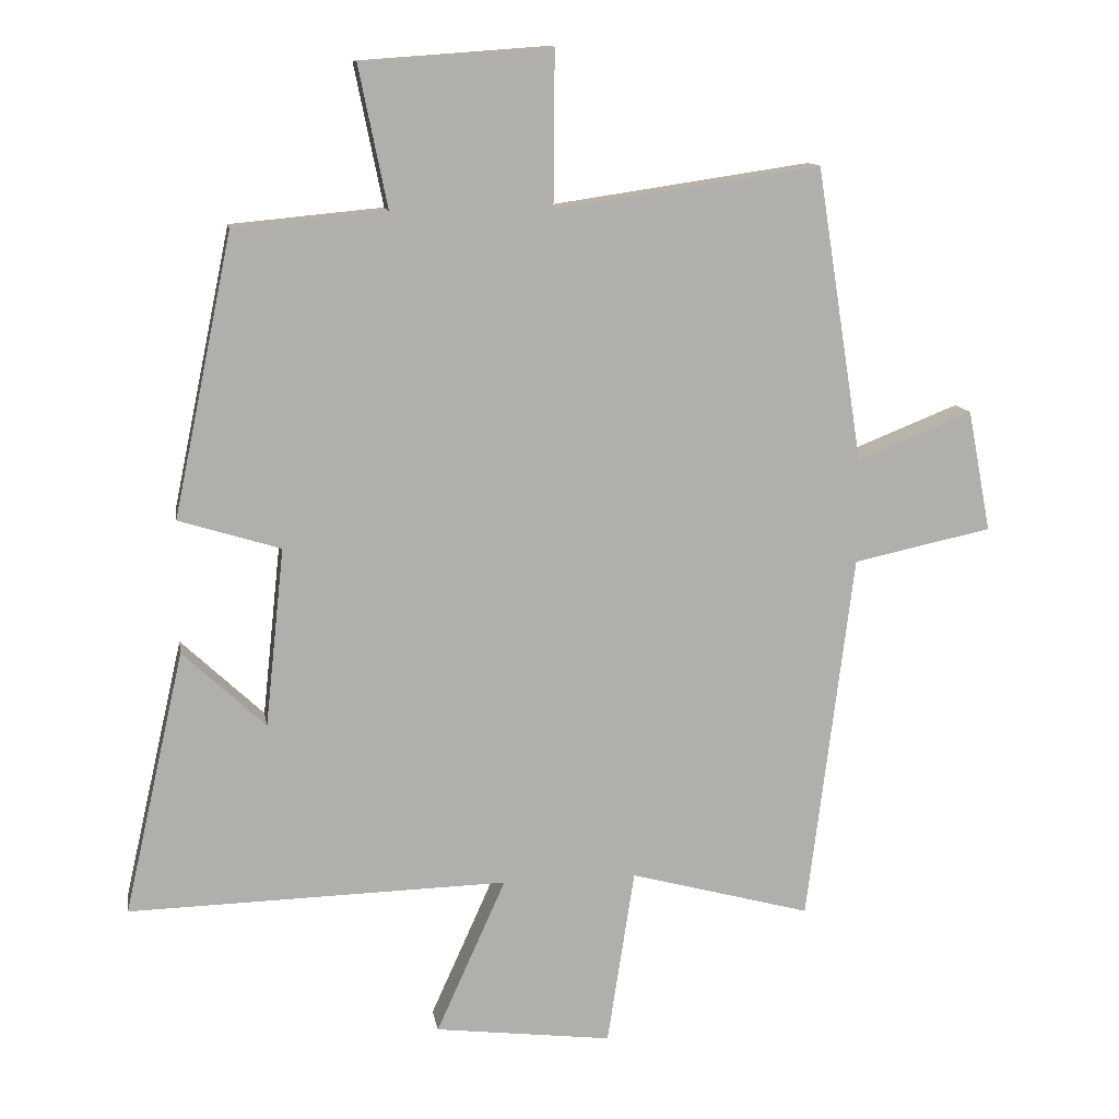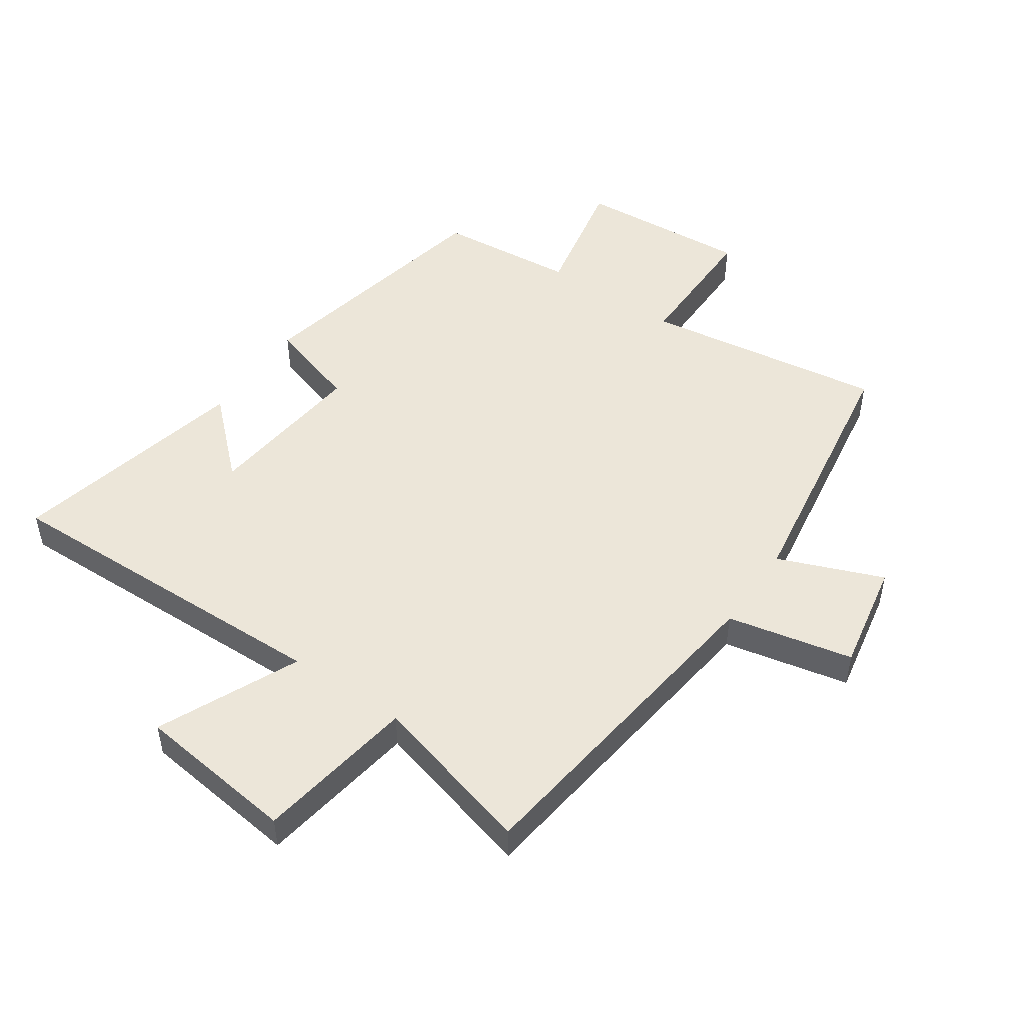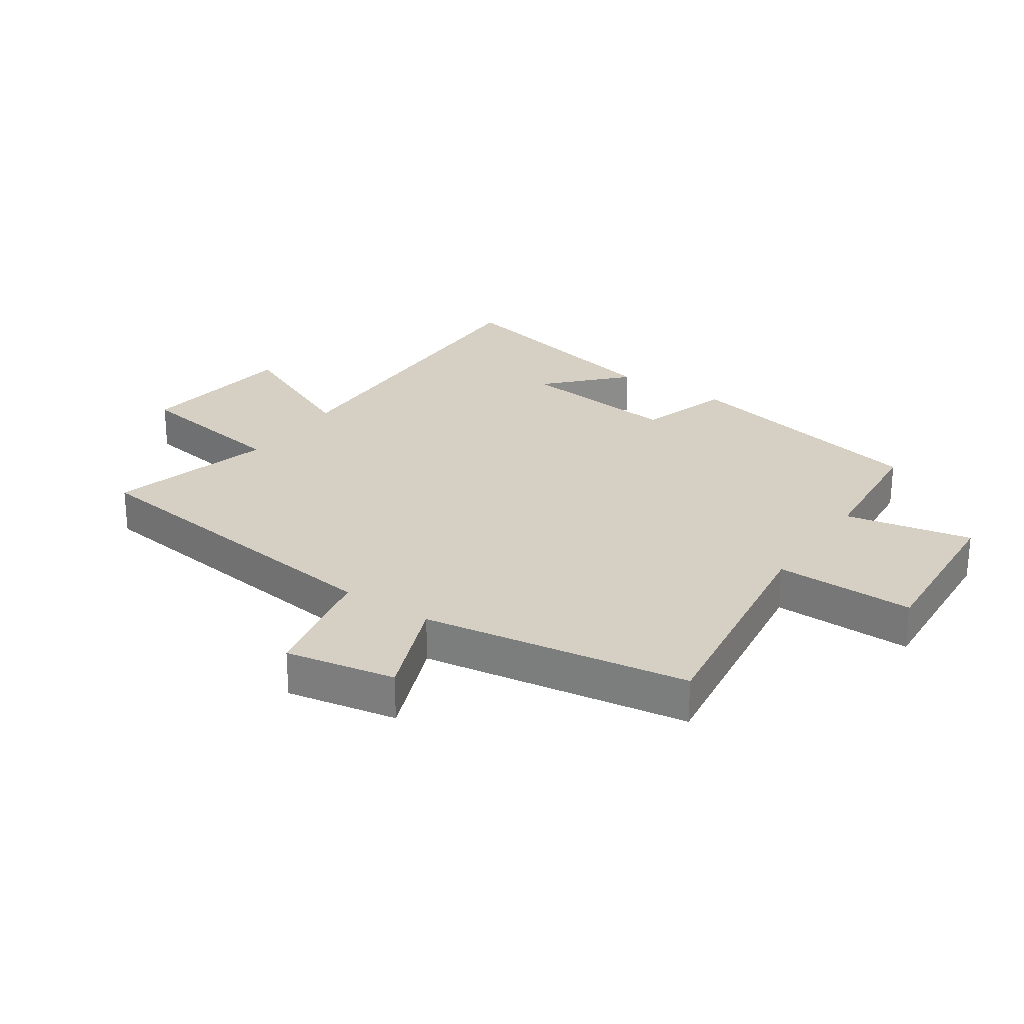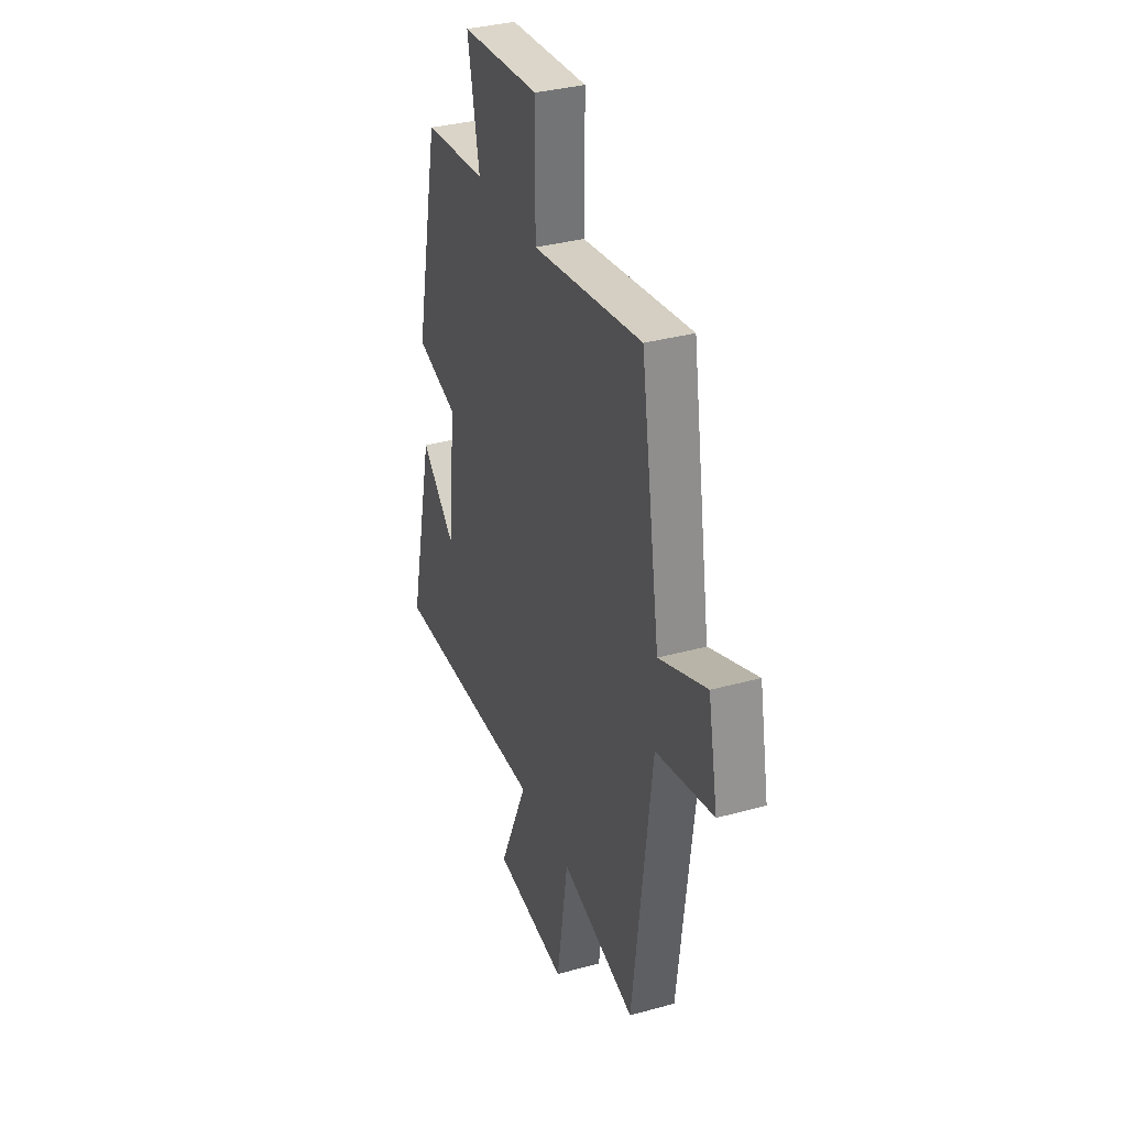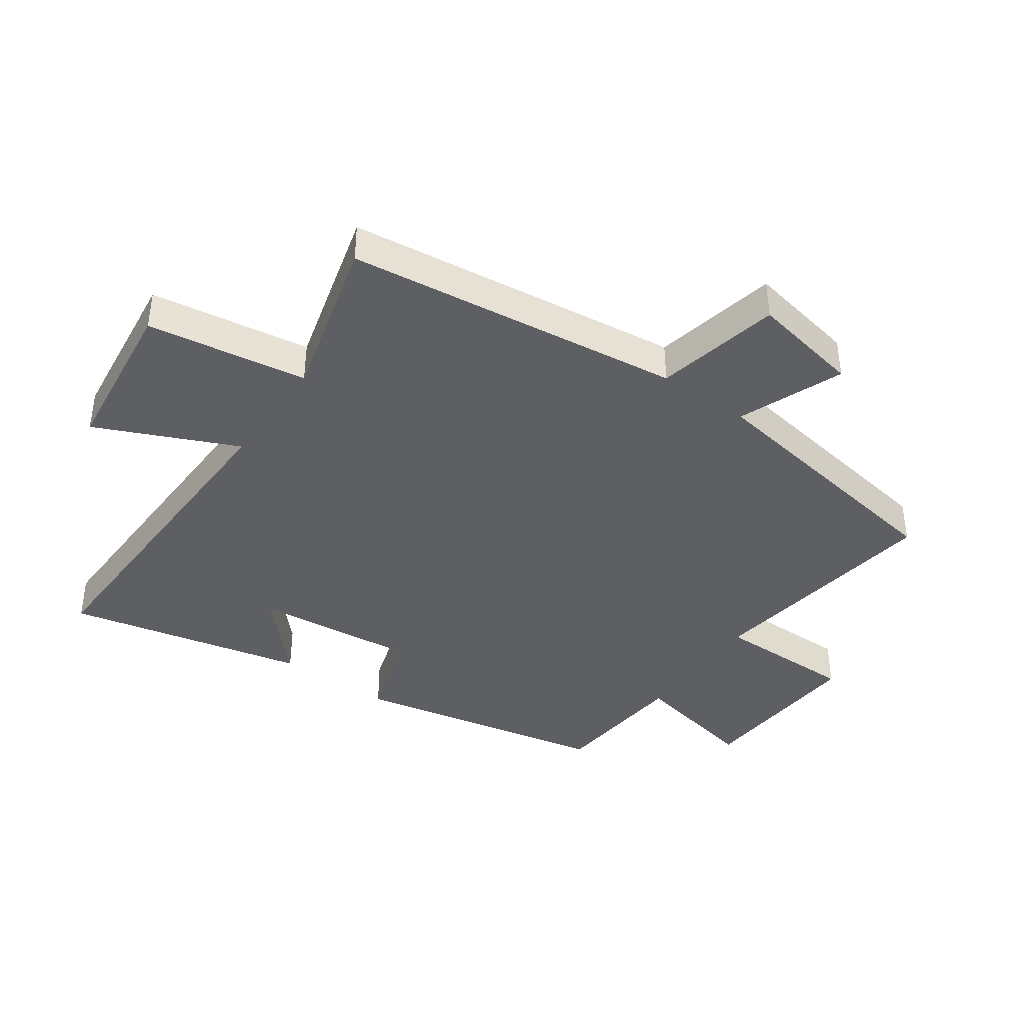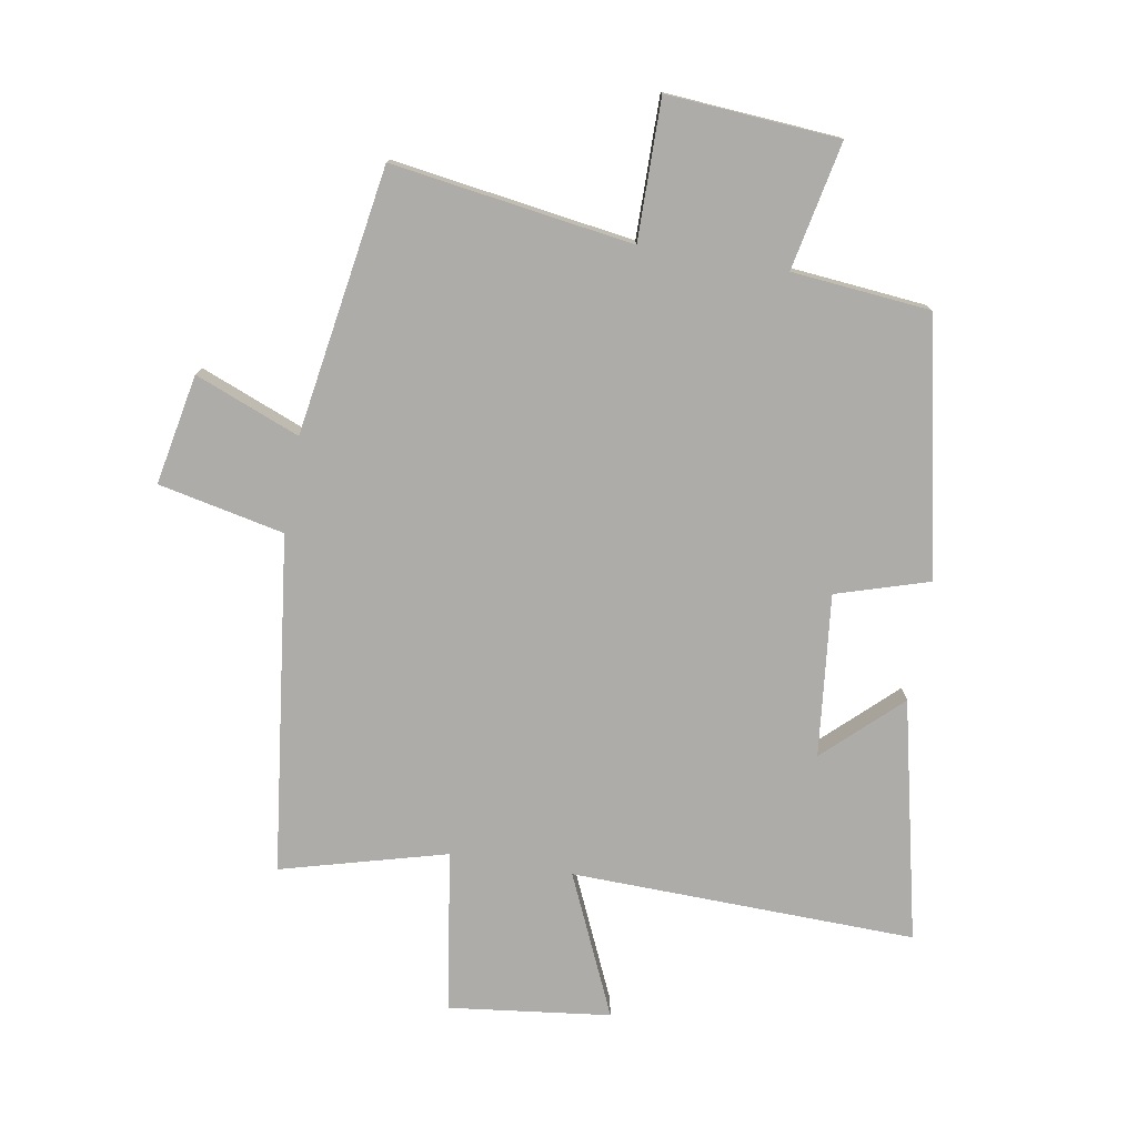
<metadata>
{"format":"obj","ext":"obj","renderer":"f3d","projection":"perspective","resolution":1024,"background":"white","views":[{"elev":12.1,"azim":170.6,"up":"+Z"},{"elev":49.5,"azim":-145.5,"up":"+Y"},{"elev":26.2,"azim":-55.6,"up":"+Y"},{"elev":34.2,"azim":-110.4,"up":"+Z"},{"elev":-40.7,"azim":-125.3,"up":"+Y"},{"elev":-76.9,"azim":-9.8,"up":"+Y"}]}
</metadata>
<code>
v -0.432 0.07 0.557
v -0.043 0.07 0.5
v -0.045 0.07 0.726
v 0.233 0.07 0.706
v 0.191 0.07 0.5
v 0.414 0.07 0.479
v 0.5 0.07 0.067
v 0.351 0.07 0.021
v 0.379 0.07 -0.241
v 0.5 0.07 -0.127
v 0.588 0.07 -0.513
v 0.032 0.07 -0.5
v 0.134 0.07 -0.727
v -0.126 0.07 -0.759
v -0.166 0.07 -0.5
v -0.432 0.07 -0.572
v -0.5 0.07 -0.028
v -0.703 0.07 0.015
v -0.669 0.07 0.193
v -0.5 0.07 0.126
v -0.432 0 0.557
v -0.043 0 0.5
v -0.045 0 0.726
v 0.233 0 0.706
v 0.191 0 0.5
v 0.414 0 0.479
v 0.5 0 0.067
v 0.351 0 0.021
v 0.379 0 -0.241
v 0.5 0 -0.127
v 0.588 0 -0.513
v 0.032 0 -0.5
v 0.134 0 -0.727
v -0.126 0 -0.759
v -0.166 0 -0.5
v -0.432 0 -0.572
v -0.5 0 -0.028
v -0.703 0 0.015
v -0.669 0 0.193
v -0.5 0 0.126
f 17 18 19 20
f 15 16 17 20
f 15 20 1 2
f 12 13 14 15
f 12 15 2
f 9 10 11
f 9 11 12
f 8 9 12 2
f 5 6 7 8
f 2 3 4 5
f 2 5 8
f 40 39 38 37
f 40 37 36 35
f 22 21 40 35
f 35 34 33 32
f 22 35 32
f 31 30 29
f 32 31 29
f 22 32 29 28
f 28 27 26 25
f 25 24 23 22
f 28 25 22
f 1 21 22 2
f 2 22 23 3
f 3 23 24 4
f 4 24 25 5
f 5 25 26 6
f 6 26 27 7
f 7 27 28 8
f 8 28 29 9
f 9 29 30 10
f 10 30 31 11
f 11 31 32 12
f 12 32 33 13
f 13 33 34 14
f 14 34 35 15
f 15 35 36 16
f 16 36 37 17
f 17 37 38 18
f 18 38 39 19
f 19 39 40 20
f 20 40 21 1

</code>
